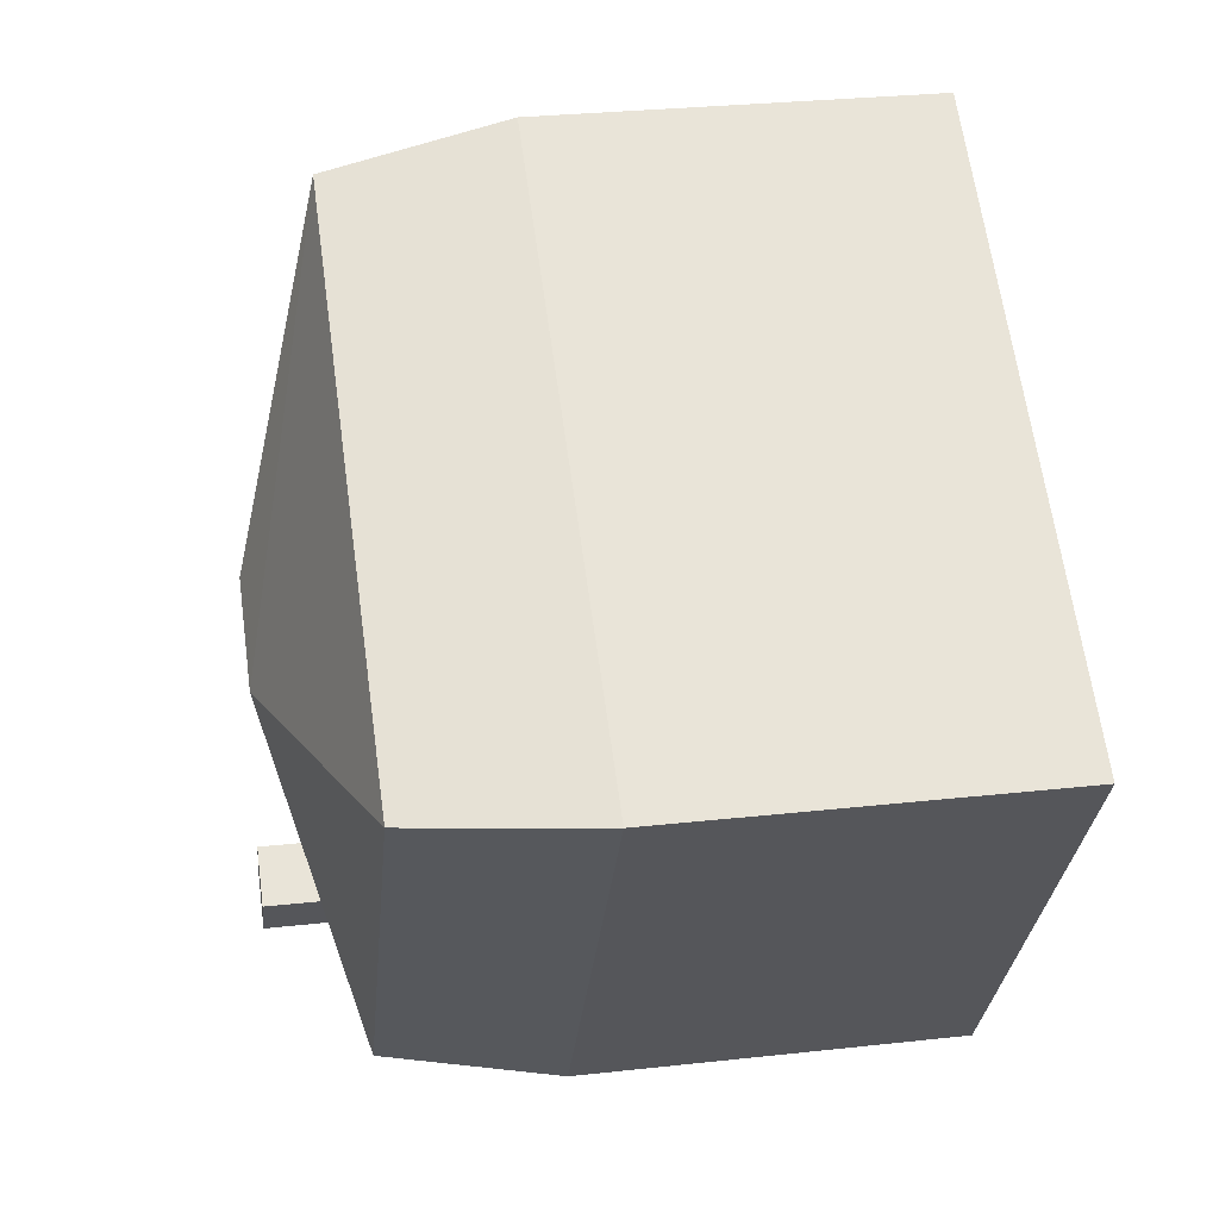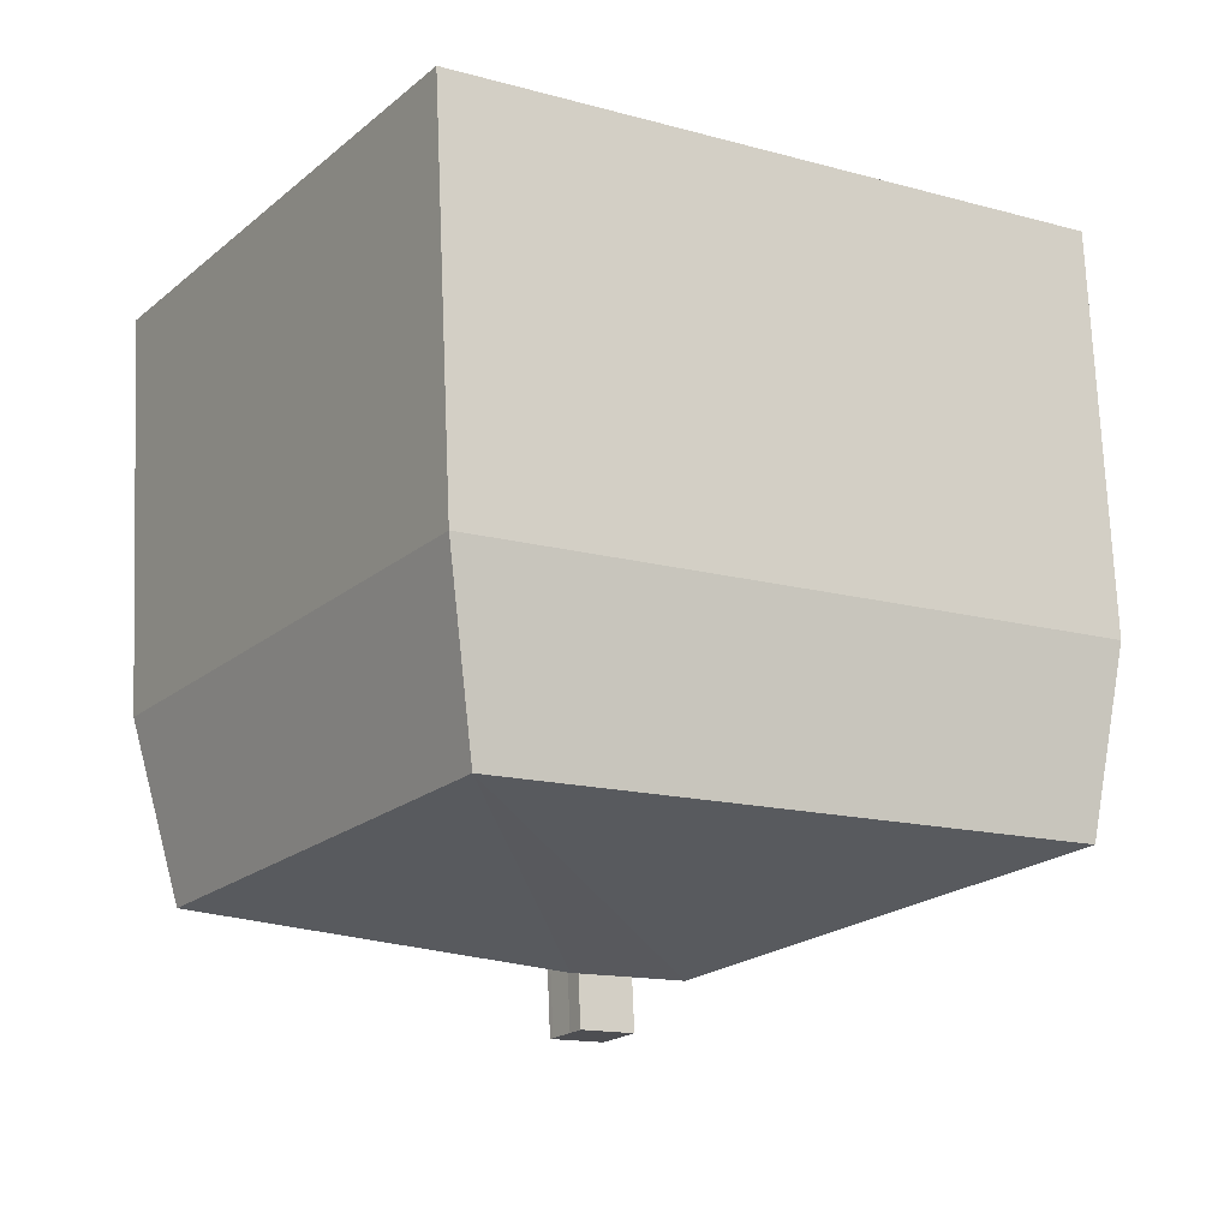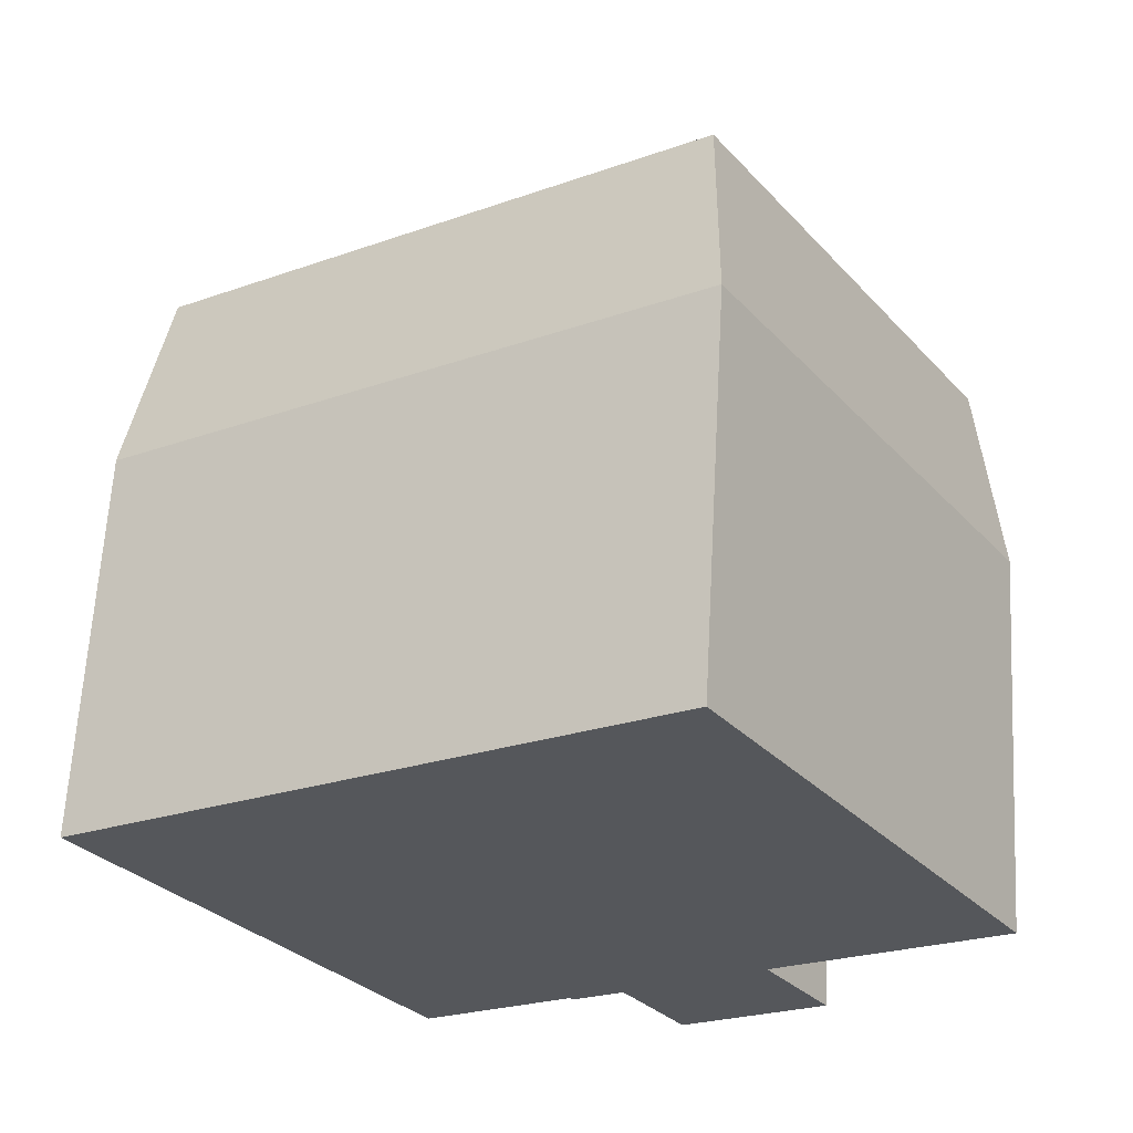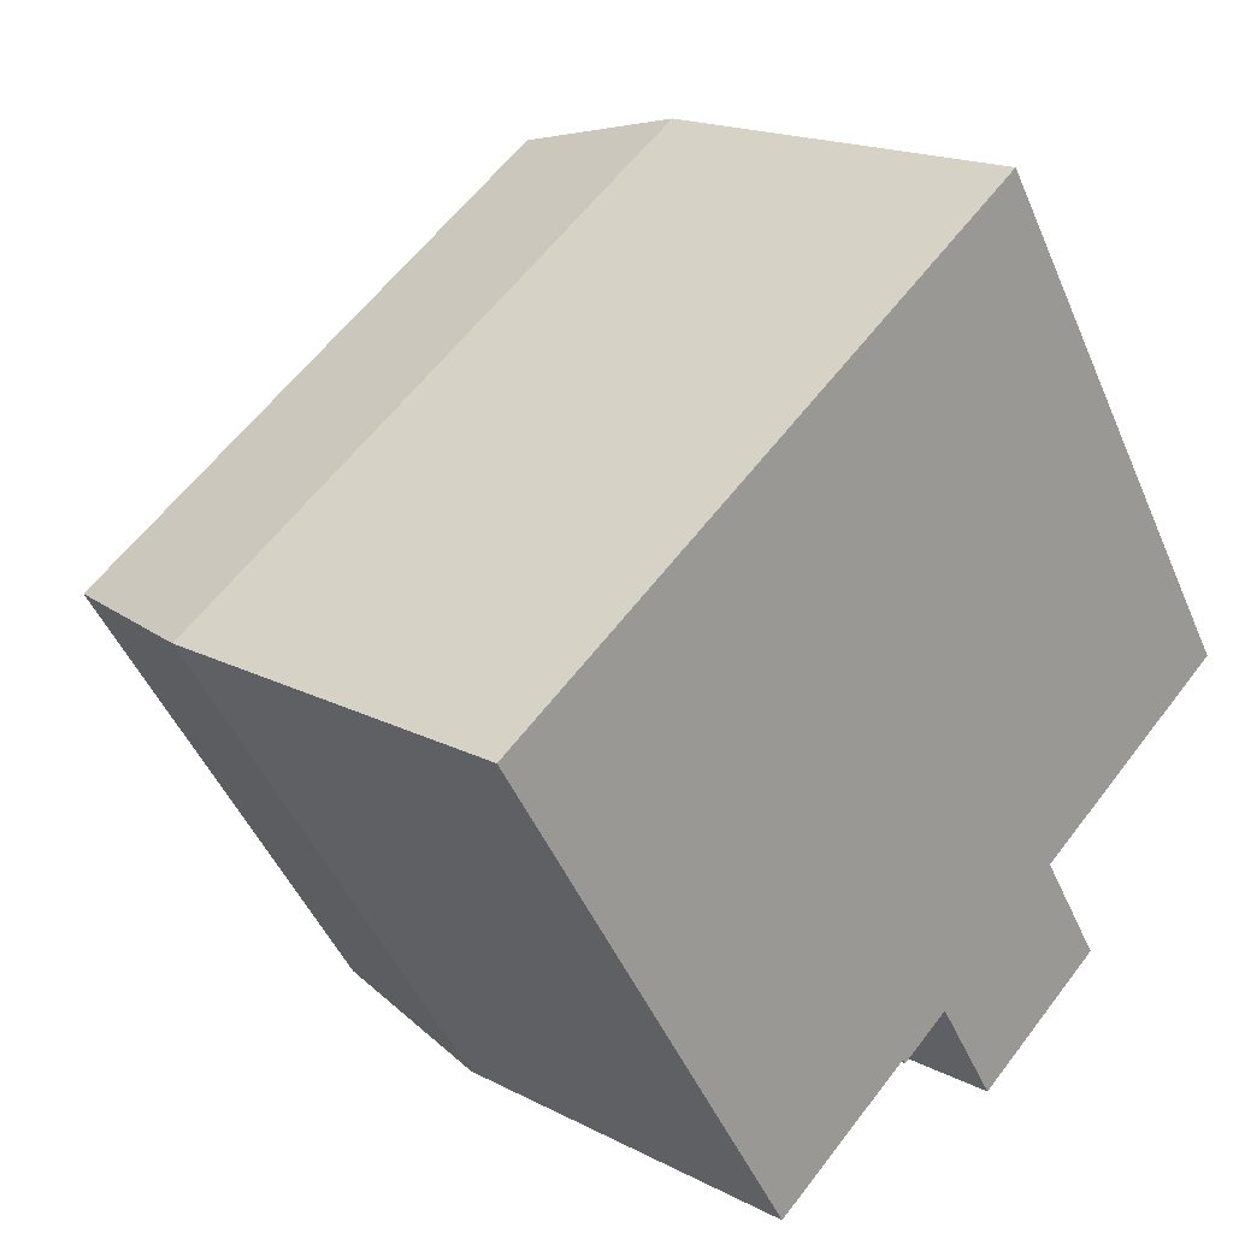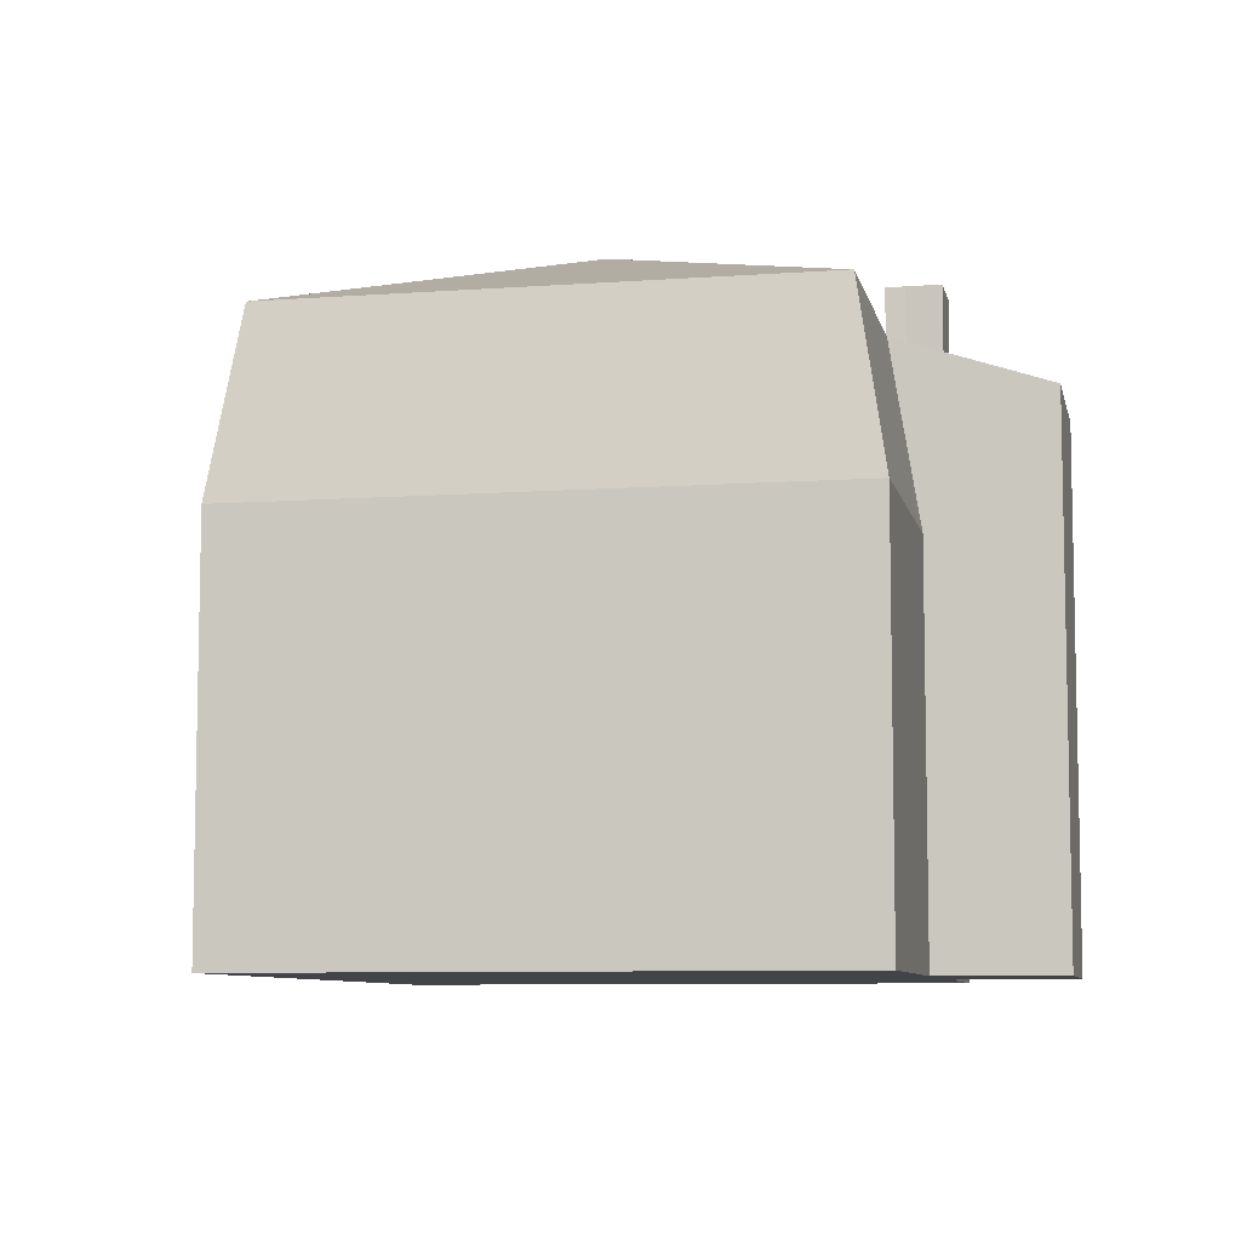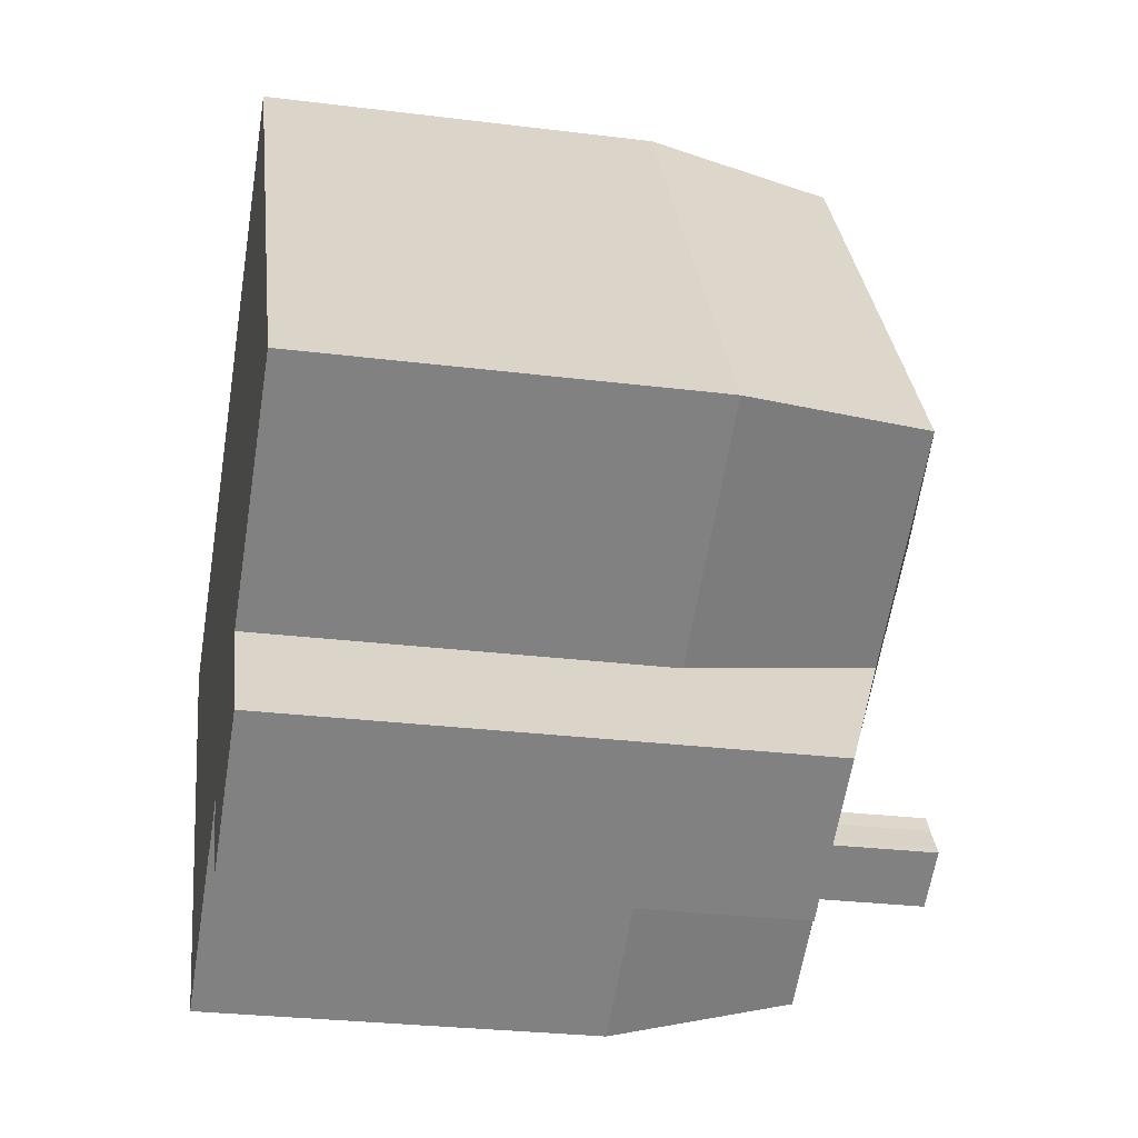
<metadata>
{"format":"obj","ext":"obj","renderer":"f3d","projection":"perspective","resolution":1024,"background":"white","views":[{"elev":29.6,"azim":-99.2,"up":"+Z"},{"elev":72.7,"azim":177.6,"up":"+Z"},{"elev":63.3,"azim":3.2,"up":"+Z"},{"elev":17.4,"azim":-44.2,"up":"+Z"},{"elev":-8.0,"azim":68.9,"up":"+Y"},{"elev":-27.8,"azim":79.2,"up":"+Z"}]}
</metadata>
<code>
v -0.2392 6.533 -4.847
v 0.6738 6.533 -4.257
v 0.8558 6.533 -4.561
v -0.04819 6.533 -5.143
v -0.04819 6.533 -5.143
v 0.8558 6.533 -4.561
v 1.152 6.533 -5.001
v 0.2385 6.533 -5.588
v 0.2385 6.533 -5.588
v 1.152 6.533 -5.001
v 1.205 6.533 -5.083
v 0.2918 6.533 -5.67
v 1.931 4.938 7.187
v 2.128 1.73 7.852
v 6.961 4.938 -0.6345
v 2.128 1.73 7.852
v 7.69 1.73 -0.7955
v 6.961 4.938 -0.6345
v 2.207 4.895 -3.85
v 2.845 4.895 -3.439
v 2.917 4.852 -3.55
v 2.28 4.852 -3.961
v 1.568 4.895 -4.261
v 2.207 4.895 -3.85
v 2.28 4.852 -3.961
v 1.642 4.852 -4.371
v 2.28 4.852 -3.961
v 2.917 4.852 -3.55
v 2.99 4.809 -3.661
v 2.352 4.809 -4.071
v 1.642 4.852 -4.371
v 2.28 4.852 -3.961
v 2.352 4.809 -4.071
v 1.715 4.809 -4.481
v 2.845 4.895 -3.439
v 3.412 4.938 -2.917
v 2.917 4.852 -3.55
v 2.917 4.852 -3.55
v 3.412 4.938 -2.917
v 3.699 4.765 -3.363
v 2.207 4.895 -3.85
v 3.412 4.938 -2.917
v 2.845 4.895 -3.439
v 0.8558 4.938 -4.561
v 2.207 4.895 -3.85
v 1.568 4.895 -4.261
v 0.8558 4.938 -4.561
v 3.412 4.938 -2.917
v 2.207 4.895 -3.85
v 0.8558 4.938 -4.561
v 1.568 4.895 -4.261
v 1.642 4.852 -4.371
v 2.352 4.809 -4.071
v 2.99 4.809 -3.661
v 3.699 4.765 -3.363
v 2.917 4.852 -3.55
v 3.699 4.765 -3.363
v 2.99 4.809 -3.661
v 1.152 4.765 -5.001
v 2.352 4.809 -4.071
v 3.699 4.765 -3.363
v 1.152 4.765 -5.001
v 1.642 4.852 -4.371
v 1.715 4.809 -4.481
v 1.152 4.765 -5.001
v 1.715 4.809 -4.481
v 2.352 4.809 -4.071
v 0.8558 4.938 -4.561
v 1.642 4.852 -4.371
v 1.152 4.765 -5.001
v 1.152 4.765 -5.001
v 3.699 4.765 -3.363
v 1.205 4.734 -5.083
v 1.205 4.734 -5.083
v 3.699 4.765 -3.363
v 4.891 4.046 -5.214
v 2.345 4.046 -6.853
v 0.7698 6.51 0.8695
v 6.961 4.938 -0.6345
v 3.412 4.938 -2.917
v -0.9952 6.51 -0.2155
v 3.412 4.938 -2.917
v 0.8558 4.938 -4.561
v -0.9952 6.51 -0.2155
v 0.7698 6.51 0.8695
v 3.412 4.938 -2.917
v -2.288 4.938 -6.583
v -0.9952 6.51 -0.2155
v -0.2392 5.057 -4.847
v -2.288 4.938 -6.583
v -0.2392 5.057 -4.847
v -0.04819 4.938 -5.143
v -0.9952 6.51 -0.2155
v -0.1199 5.057 -4.77
v -0.2392 5.057 -4.847
v -0.9952 6.51 -0.2155
v 0.6738 5.058 -4.257
v -0.1199 5.057 -4.77
v -0.9952 6.51 -0.2155
v 0.8558 4.938 -4.561
v 0.6738 5.058 -4.257
v 3.412 4.938 -2.917
v 6.961 4.938 -0.6345
v 3.699 1.726 -3.363
v 3.699 1.726 -3.363
v 6.961 4.938 -0.6345
v 7.69 1.73 -0.7955
v -1.738 4.136 -6.387
v -1.151 4.136 -6.01
v -1.133 3.334 -6.156
v -1.747 3.334 -6.551
v -1.747 3.334 -6.551
v -1.133 3.334 -6.156
v -1.116 2.532 -6.302
v -1.757 2.532 -6.714
v -1.151 4.136 -6.01
v -0.5636 4.136 -5.632
v -0.519 3.334 -5.761
v -1.133 3.334 -6.156
v -1.133 3.334 -6.156
v -0.519 3.334 -5.761
v -0.4745 2.532 -5.889
v -1.116 2.532 -6.302
v -2.288 4.938 -6.583
v -1.151 4.136 -6.01
v -1.738 4.136 -6.387
v -2.288 4.938 -6.583
v -0.04819 4.938 -5.143
v -1.151 4.136 -6.01
v -2.288 4.938 -6.583
v -1.738 4.136 -6.387
v -1.747 3.334 -6.551
v -2.435 1.73 -7.307
v -1.747 3.334 -6.551
v -1.757 2.532 -6.714
v -2.435 1.73 -7.307
v -2.288 4.938 -6.583
v -1.747 3.334 -6.551
v -2.435 1.73 -7.307
v -1.757 2.532 -6.714
v -1.116 2.532 -6.302
v -0.5636 4.136 -5.632
v -0.04819 4.938 -5.143
v -0.519 3.334 -5.761
v -1.151 4.136 -6.01
v -0.04819 4.938 -5.143
v -0.5636 4.136 -5.632
v -0.519 3.334 -5.761
v -0.04819 4.938 -5.143
v 0.2385 1.73 -5.588
v -1.116 2.532 -6.302
v -0.4745 2.532 -5.889
v 0.2385 1.73 -5.588
v -0.519 3.334 -5.761
v 0.2385 1.73 -5.588
v -0.4745 2.532 -5.889
v -2.435 1.73 -7.307
v -1.116 2.532 -6.302
v 0.2385 1.73 -5.588
v 0.7698 6.51 0.8695
v 1.931 4.938 7.187
v 6.961 4.938 -0.6345
v -7.996 1.73 1.34
v 1.931 4.938 7.187
v -7.318 4.938 1.239
v -7.996 1.73 1.34
v 2.128 1.73 7.852
v 1.931 4.938 7.187
v -7.996 1.73 1.34
v -7.318 4.938 1.239
v -2.288 4.938 -6.583
v -7.996 1.73 1.34
v -2.288 4.938 -6.583
v -2.435 1.73 -7.307
v -0.9952 6.51 -0.2155
v 1.931 4.938 7.187
v 0.7698 6.51 0.8695
v -7.318 4.938 1.239
v 1.931 4.938 7.187
v -0.9952 6.51 -0.2155
v -7.318 4.938 1.239
v -0.9952 6.51 -0.2155
v -2.288 4.938 -6.583
v -0.1199 5.057 -4.77
v 0.6738 5.058 -4.257
v 0.6738 6.533 -4.257
v -0.2392 6.533 -4.847
v -0.2392 5.057 -4.847
v -0.1199 5.057 -4.77
v -0.2392 6.533 -4.847
v -0.1199 5.057 -4.77
v 0.6738 6.533 -4.257
v 0.6738 5.058 -4.257
v 0.8558 4.938 -4.561
v 0.8558 6.533 -4.561
v 0.6738 6.533 -4.257
v 1.152 4.765 -5.001
v 1.205 4.734 -5.083
v 1.205 6.533 -5.083
v 1.152 6.533 -5.001
v 0.8558 4.938 -4.561
v 1.152 4.765 -5.001
v 1.152 6.533 -5.001
v 0.8558 6.533 -4.561
v 0.2918 6.533 -5.67
v 1.205 4.734 -5.083
v 1.205 -5.218 -5.083
v 0.2918 -5.218 -5.67
v 0.2918 6.533 -5.67
v 1.205 6.533 -5.083
v 1.205 4.734 -5.083
v 0.2385 6.533 -5.588
v 0.2918 6.533 -5.67
v 0.2385 1.73 -5.588
v 0.2385 1.73 -5.588
v 0.2918 -5.218 -5.67
v 0.2385 -5.218 -5.588
v 0.2385 1.73 -5.588
v 0.2918 6.533 -5.67
v 0.2918 -5.218 -5.67
v -0.04819 6.533 -5.143
v 0.2385 6.533 -5.588
v -0.04819 4.938 -5.143
v -0.04819 4.938 -5.143
v 0.2385 6.533 -5.588
v 0.2385 1.73 -5.588
v -0.2392 6.533 -4.847
v -0.04819 6.533 -5.143
v -0.04819 4.938 -5.143
v -0.2392 5.057 -4.847
v 2.128 -5.218 7.852
v 7.69 -5.218 -0.7955
v 7.69 1.73 -0.7955
v 2.128 1.73 7.852
v 3.412 4.938 -2.917
v 3.699 1.726 -3.363
v 3.699 4.765 -3.363
v 4.295 -5.218 -4.289
v 4.891 -5.218 -5.214
v 4.891 4.046 -5.214
v 3.699 4.765 -3.363
v 4.295 -5.218 -4.289
v 4.891 4.046 -5.214
v 3.699 4.765 -3.363
v 3.699 1.726 -3.363
v 4.295 -5.218 -4.289
v 3.699 1.726 -3.363
v 3.699 -5.218 -3.363
v 4.295 -5.218 -4.289
v 2.345 4.046 -6.853
v 4.891 4.046 -5.214
v 4.891 -5.218 -5.214
v 2.345 -5.218 -6.853
v 1.205 4.734 -5.083
v 2.345 4.046 -6.853
v 2.345 -5.218 -6.853
v 1.205 -5.218 -5.083
v 3.699 1.726 -3.363
v 7.69 1.73 -0.7955
v 7.69 -5.218 -0.7955
v 3.699 -5.218 -3.363
v -2.435 1.73 -7.307
v -1.098 -5.218 -6.448
v -2.435 -5.218 -7.307
v -1.098 -5.218 -6.448
v 0.2385 1.73 -5.588
v 0.2385 -5.218 -5.588
v -2.435 1.73 -7.307
v 0.2385 1.73 -5.588
v -1.098 -5.218 -6.448
v -7.996 -5.218 1.34
v 2.128 -5.218 7.852
v 2.128 1.73 7.852
v -7.996 1.73 1.34
v -7.996 1.73 1.34
v -5.216 -5.218 -2.984
v -7.996 -5.218 1.34
v -5.216 -5.218 -2.984
v -2.435 1.73 -7.307
v -2.435 -5.218 -7.307
v -7.996 1.73 1.34
v -2.435 1.73 -7.307
v -5.216 -5.218 -2.984
v 0.2385 -5.218 -5.588
v 0.2918 -5.218 -5.67
v 1.205 -5.218 -5.083
v 2.345 -5.218 -6.853
v 4.891 -5.218 -5.214
v 4.295 -5.218 -4.289
v 3.699 -5.218 -3.363
v 7.69 -5.218 -0.7955
v 2.128 -5.218 7.852
v -7.996 -5.218 1.34
v -5.216 -5.218 -2.984
v -2.435 -5.218 -7.307
v -1.098 -5.218 -6.448
g CDNNDG02_0015450
f 1 2 3
f 4 1 3
f 5 6 8
f 8 6 7
f 12 9 10
f 11 12 10
f 13 14 15
f 16 17 18
f 22 19 20
f 21 22 20
f 26 23 24
f 25 26 24
f 30 27 28
f 29 30 28
f 34 31 32
f 33 34 32
f 35 36 37
f 38 39 40
f 41 42 43
f 44 45 46
f 47 48 49
f 50 51 52
f 53 54 55
f 56 57 58
f 59 60 61
f 62 63 64
f 65 66 67
f 68 69 70
f 71 72 73
f 77 74 76
f 76 74 75
f 78 79 80
f 81 82 83
f 84 85 86
f 87 88 89
f 90 91 92
f 93 94 95
f 96 97 98
f 99 100 101
f 102 103 104
f 105 106 107
f 108 109 110
f 111 108 110
f 115 112 114
f 114 112 113
f 116 117 118
f 119 116 118
f 123 120 122
f 122 120 121
f 124 125 126
f 127 128 129
f 130 131 132
f 133 134 135
f 136 137 138
f 139 140 141
f 142 143 144
f 145 146 147
f 148 149 150
f 151 152 153
f 154 155 156
f 157 158 159
f 160 161 162
f 163 164 165
f 166 167 168
f 169 170 171
f 172 173 174
f 175 176 177
f 178 179 180
f 181 182 183
f 184 185 186
f 187 188 189
f 190 191 192
f 194 195 193
f 193 195 196
f 198 199 197
f 197 199 200
f 202 203 201
f 201 203 204
f 207 208 206
f 205 206 208
f 209 210 211
f 212 213 214
f 215 216 217
f 218 219 220
f 221 222 223
f 224 225 226
f 228 229 230
f 227 228 230
f 234 231 232
f 232 233 234
f 235 236 237
f 238 239 240
f 241 242 243
f 244 245 246
f 247 248 249
f 252 250 251
f 250 252 253
f 257 255 256
f 257 254 255
f 261 258 260
f 259 260 258
f 262 263 264
f 265 266 267
f 268 269 270
f 271 273 274
f 271 272 273
f 275 276 277
f 278 279 280
f 281 282 283
f 294 295 296
f 284 294 296
f 292 293 294
f 284 285 286
f 284 286 294
f 286 287 289
f 290 292 294
f 287 288 289
f 286 289 290
f 294 286 290
f 290 291 292

</code>
